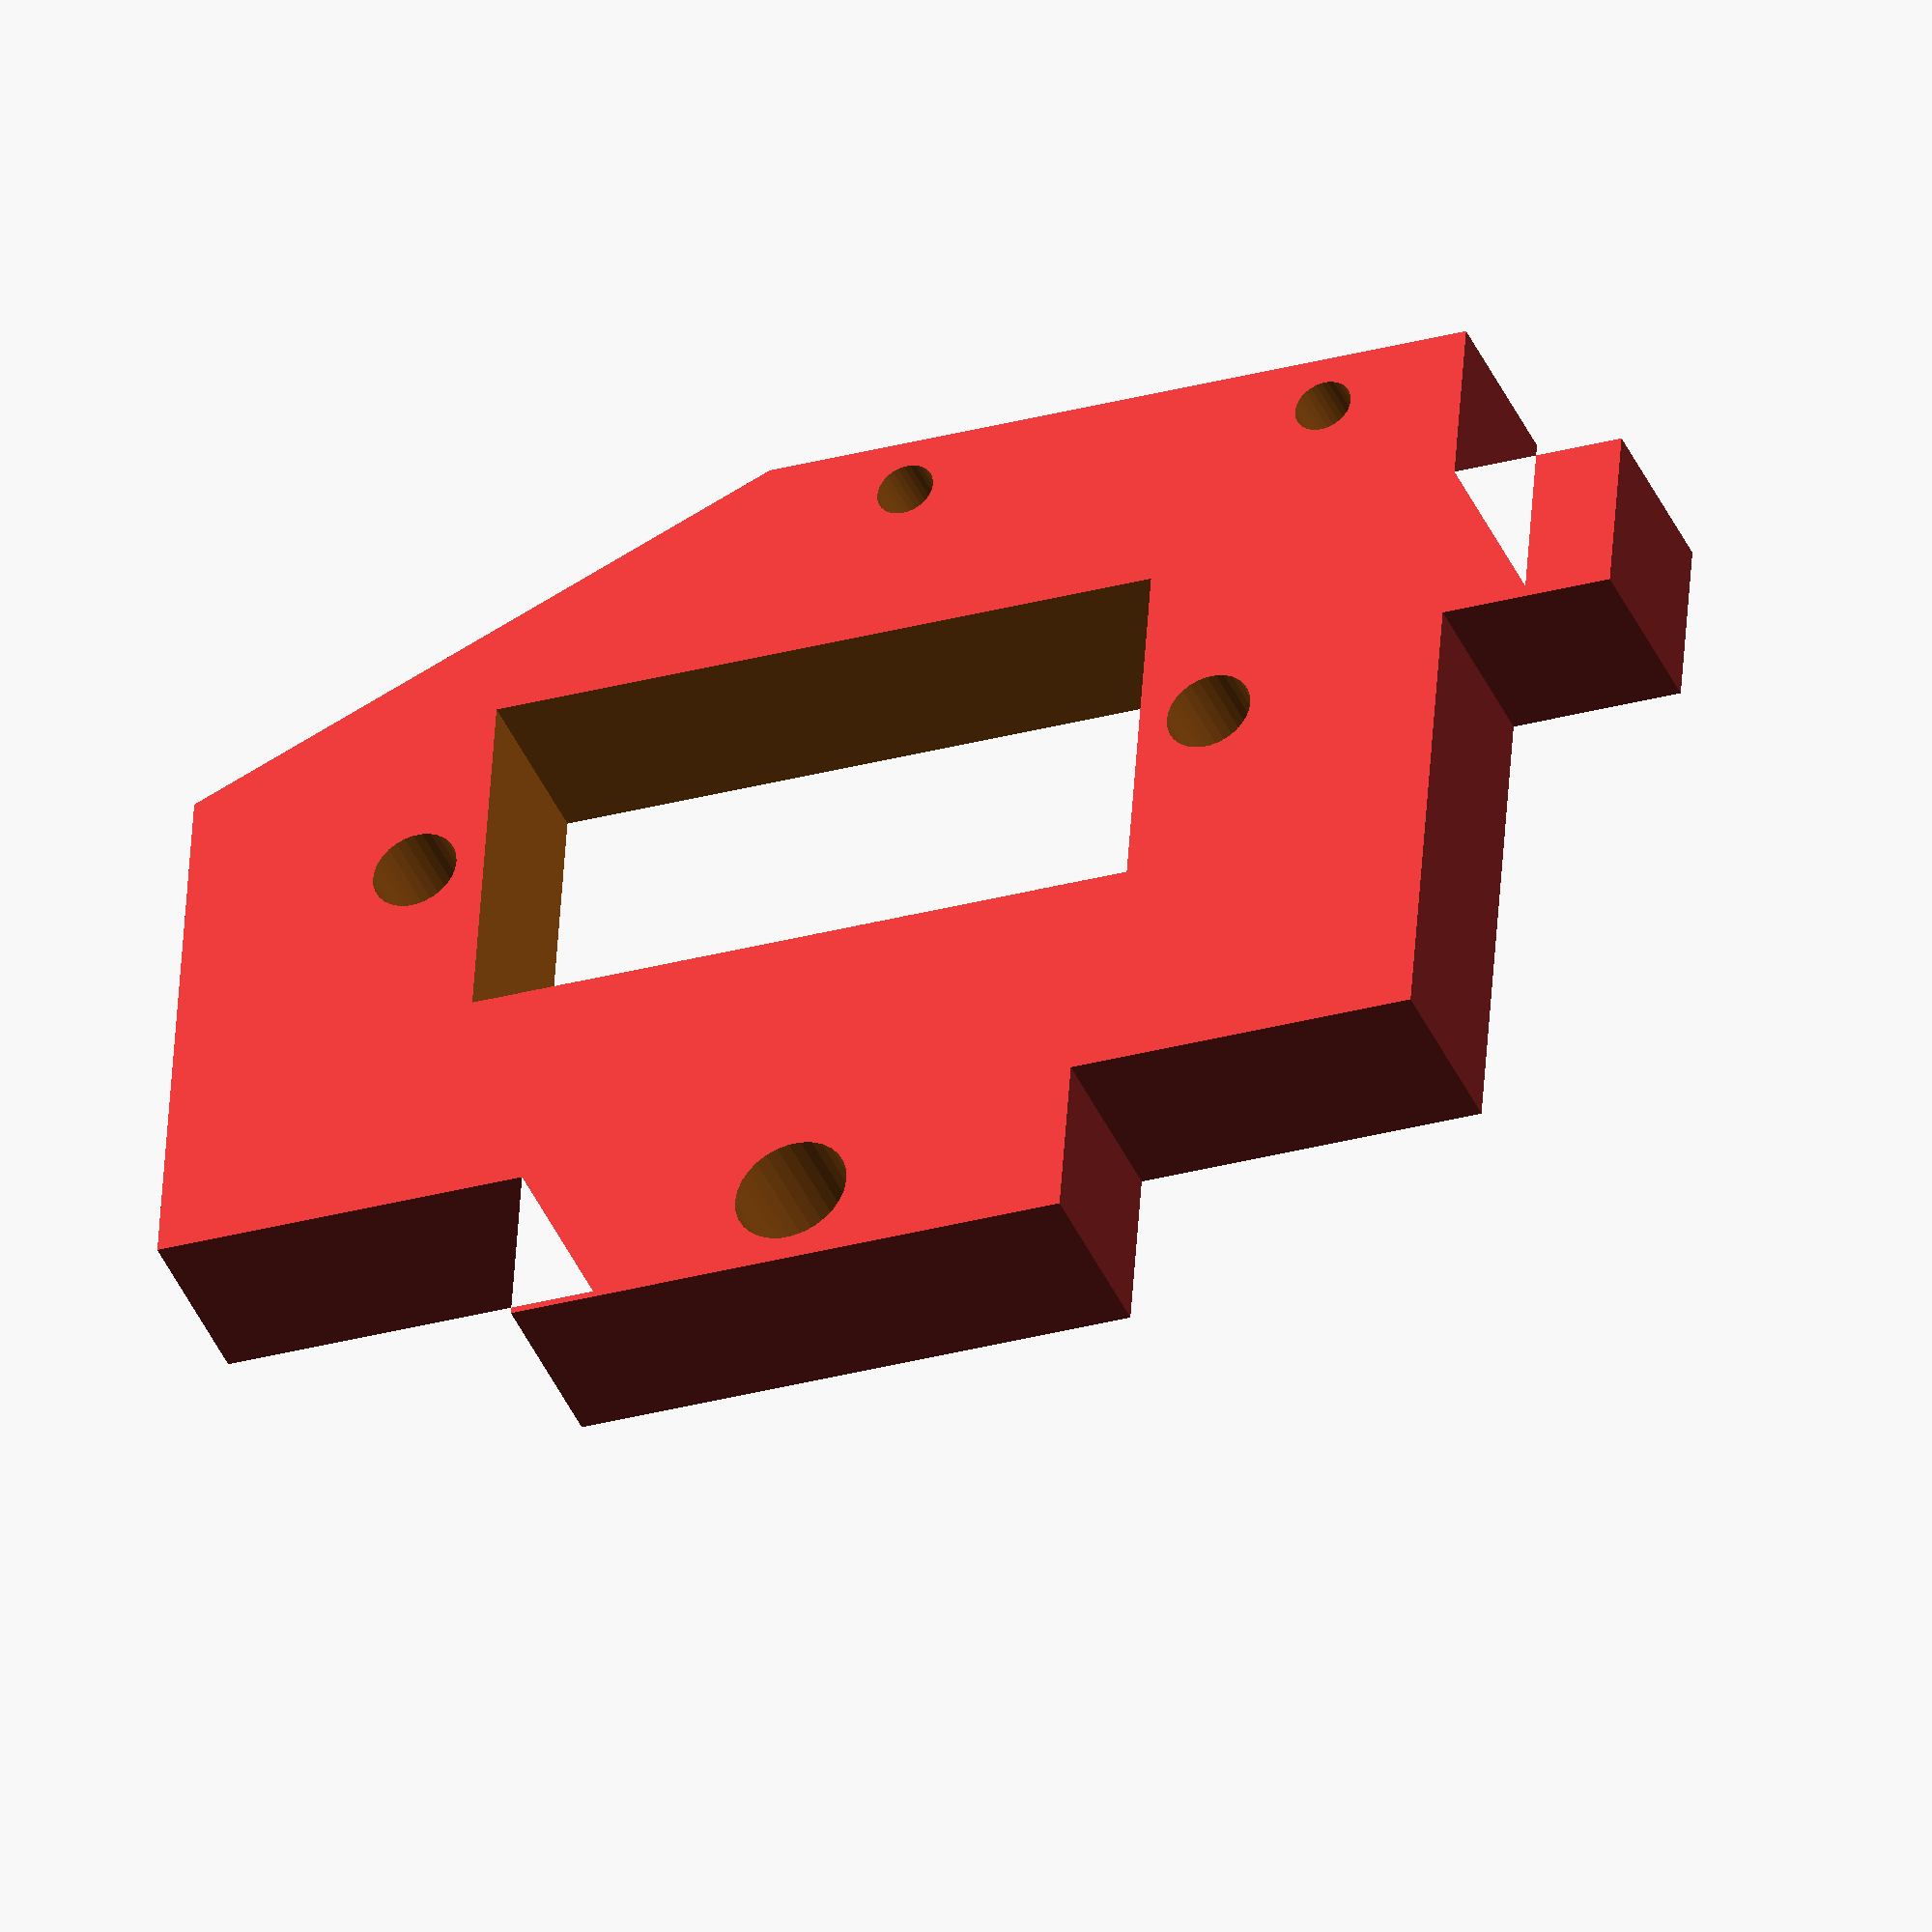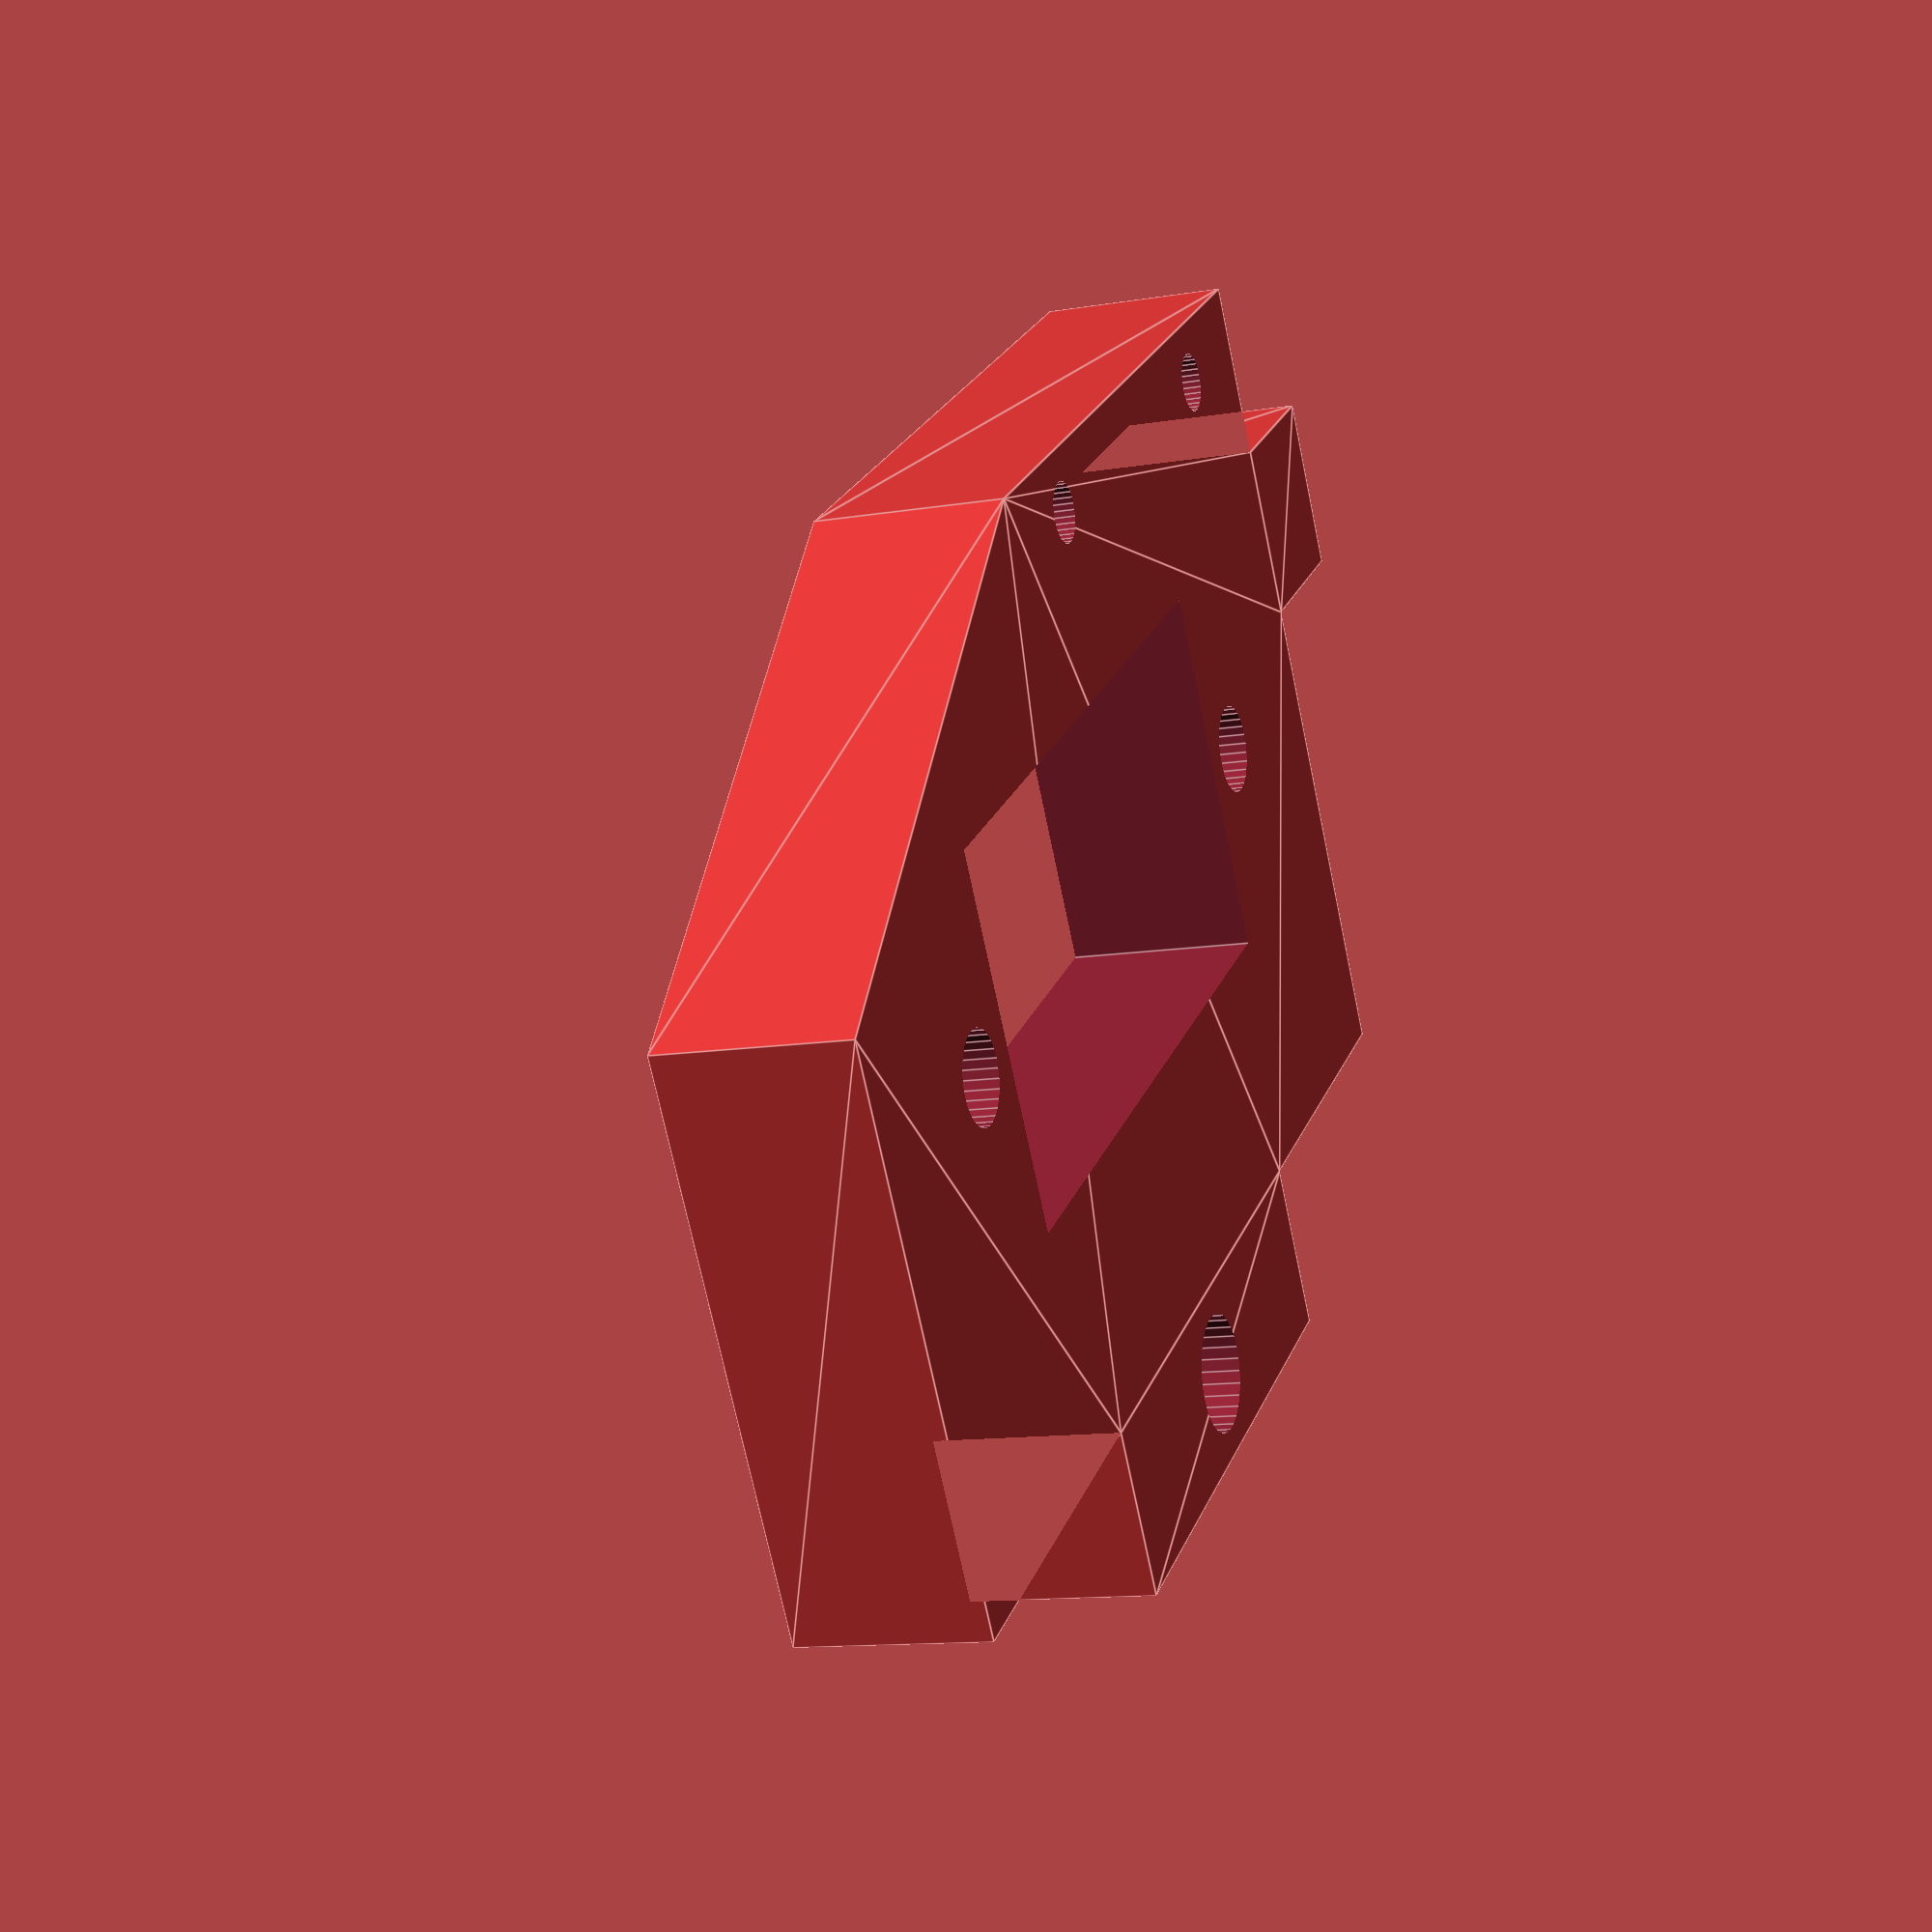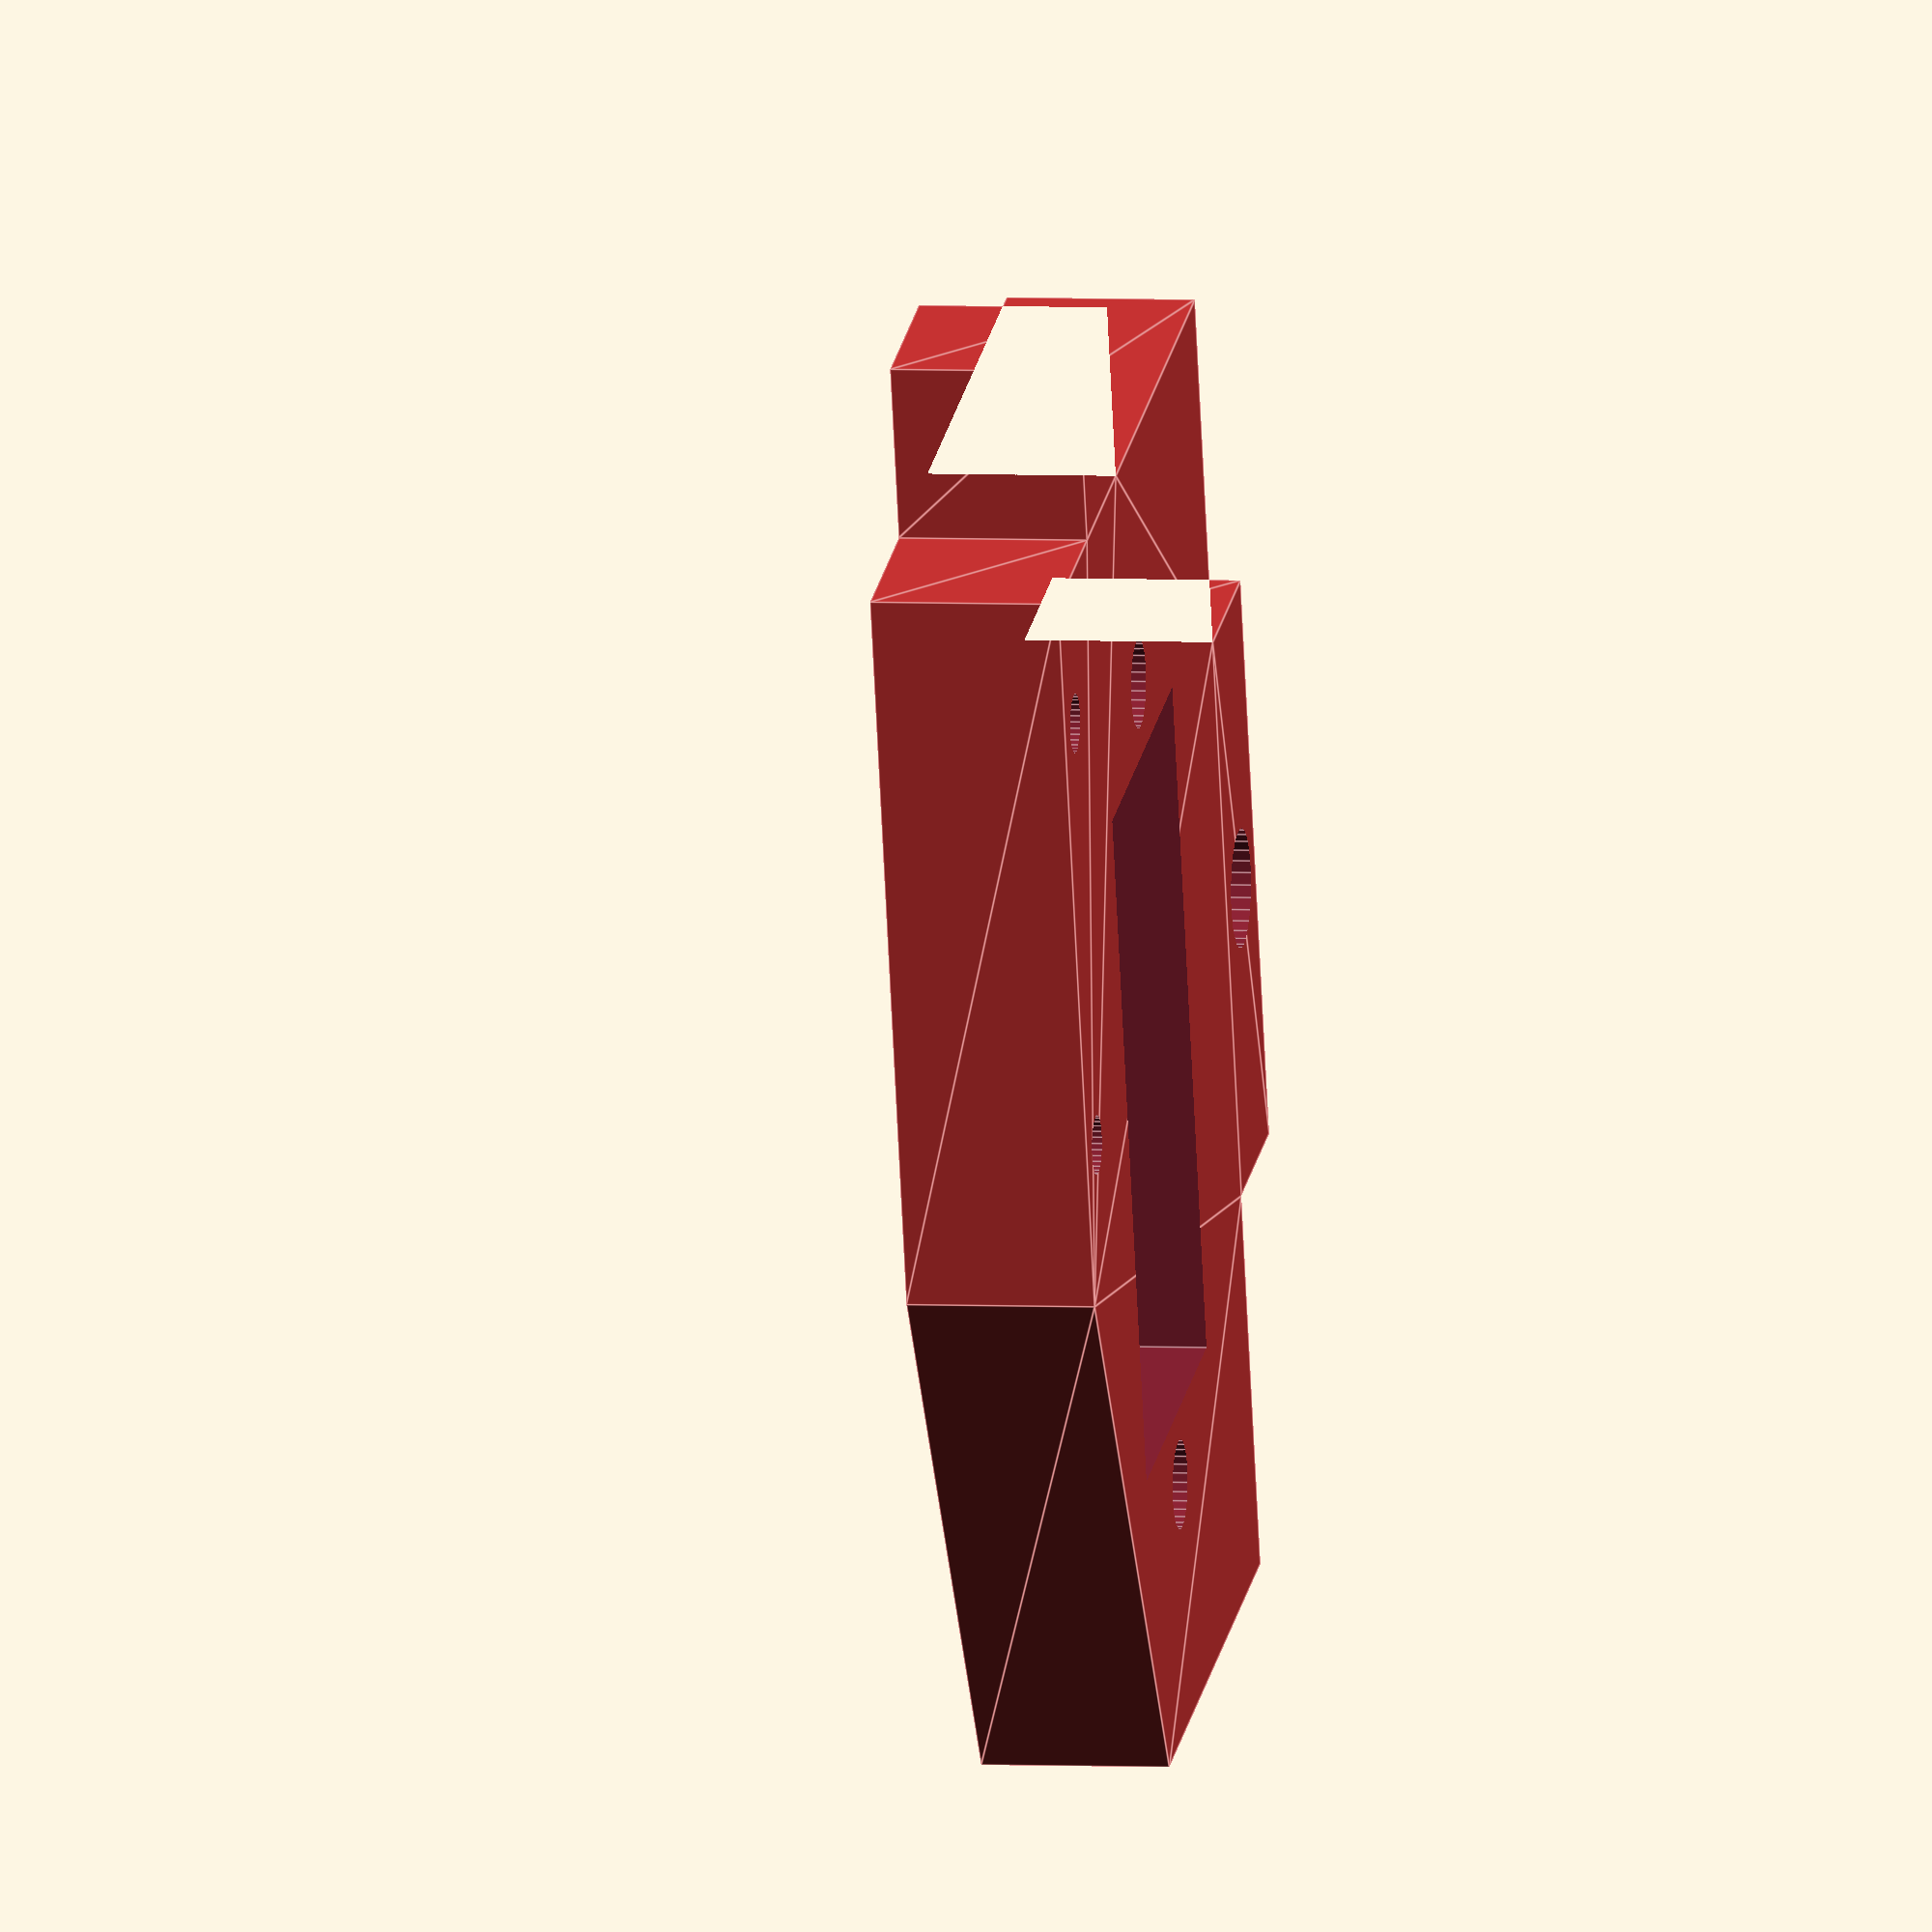
<openscad>
// Cut hole for a servo - useful for auto-z-levelling
servo_hole=true;

// Cut the hole for the X end-stop screw
endstop_hole=true;

// Which side? Primarily for determining which side to make fancy
side="right";

// Cut holes for a lower accessory
accessory_holes=true;
accessory_bolt_size=2;
accessory_hole_centres=15;

// Dimensions of the servo hole
servo_width=23.5;  // Width of cutout for servo
servo_height=12.5; // Height of cutout for servo
servo_bolt_size=3; // Diameter of bolt shaft

// Fancy the shape up a bit?
fancy=true;
fancy_border_size=1;
fancy_border_inset=0.75;

// Panel thickness
t=6.35;

// Jitter
j=1;



// Side panel with the various holes cut out
module SidePanel()
{
	difference()
	{
		SidePanelBody();

		// Main mounting bolt hole
		translate([22.05, -2.9, -j]) 
		cylinder(h=t+j+j, r=2, $fn=30);

		// X Endstop bolt hole
		if(endstop_hole) {
			translate([17.9, 13.3, -j])
			cylinder(h=t+j+j, r=1.5,$fn=30);
		}

		// Servo hole
		if(servo_hole) {
			translate([22.5, 14.25, t/2]) 
			ServoHoleFormer();
		}
		
		// Accessory holes
		if(accessory_holes)
		{
			translate([5, 28.5-accessory_bolt_size/2-fancy_border_size, -j])
			cylinder(h=t+j+j, r=accessory_bolt_size/2, $fn=30);

			translate([5+accessory_hole_centres, 28.5-accessory_bolt_size/2-fancy_border_size, -j])
			cylinder(h=t+j+j, r=accessory_bolt_size/2, $fn=30);
		}

	}
}


module FancyFormer()
{
	b=fancy_border_size;
	d=fancy_border_inset;
	
	difference()
	{
		translate([0, 0, -d])
		linear_extrude(height=2*d) 
		polygon(points=[
			[b, b],              // 0
			[12.2+b, b],         // 1
			[12.2+b, -5.8+b],    // 2
			[31.9-b, -5.8+b],    // 3
			[31.9-b, b],         // 4
			[45-b, b],           // 5
			[45-b, 19-(b*0.5)],  // 6
			[25-(b*0.5), 28.5-b],// 7
			[b, 28.5-b],         // 8
			[b, 22.5-b],         // 9
			[-6+b, 22.5-b],      //10
			[-6+b, 16.5+b],      //11
			[b, 16.5+b]          //12
		]);

		// Mount hole
		translate([22.05, -2.9, 0]) cylinder(h=d+j+j, r=2+b, $fn=30, center=true);

		// End-stop hole
		if(endstop_hole)
		{
			translate([17.9, 13.3, 0])
			cylinder(h=d+j+j, r=1.5+b, $fn=30, center=true);
		}
		
		// Servo holes
		if(servo_hole)
		{
			translate([22.5, 14.25, t/2])
			union()
			{
				cube([servo_width+b+b, servo_height+b+b, t+j+j], true);
				translate([servo_width/2 + servo_bolt_size/2 +1, 0, 0])
				cylinder(h=t+j+j, r=servo_bolt_size/2+b, $fn=30, center=true);

				translate([-servo_width/2 - servo_bolt_size/2-1, 0, 0])
				cylinder(h=t+j+j, r=servo_bolt_size/2+b, $fn=30, center=true);
			}
		}
		
		// Accessory holes
		if(accessory_holes)
		{
			translate([5, 28.5-accessory_bolt_size/2-b, -j])
			cylinder(h=t+j+j, r=accessory_bolt_size/2+b, $fn=30);

			translate([5+accessory_hole_centres, 28.5-accessory_bolt_size/2-b, -j])
			cylinder(h=t+j+j, r=accessory_bolt_size/2+b, $fn=30);
		}

	}
}

// Main body of the side panel
module SidePanelBody()
{
	color([0.8,0.2,0.2])
	difference()
	{
		linear_extrude(height=t) 
		polygon(points=[
			[0, 0],       // 0
			[12.2, 0],    // 1
			[12.2, -5.8], // 2
			[31.9, -5.8], // 3
			[31.9, 0],    // 4
			[45, 0],      // 5
			[45, 19],     // 6
			[25, 28.5],   // 7
			[0, 28.5],    // 8
			[0, 22.5],    // 9
			[-6, 22.5],   //10
			[-6, 16.5],   //11
			[0, 16.5]     //12
		]);

		if(fancy)
		{
			union()
			{
				if(side=="left")
				{
					FancyFormer();
				}
				if(side=="right")
				{
					translate([0, 0, t]) FancyFormer();
				}
			}
		}


	}
}


module ServoHoleFormer()
{
	cube([servo_width, servo_height, t+j+j], true);

	translate([servo_width/2 + servo_bolt_size/2 +1, 0, 0])
	cylinder(h=t+j+j, r=servo_bolt_size/2, $fn=30, center=true);

	translate([-servo_width/2 - servo_bolt_size/2-1, 0, 0])
	cylinder(h=t+j+j, r=servo_bolt_size/2, $fn=30, center=true);
}


SidePanel();
</openscad>
<views>
elev=40.1 azim=356.0 roll=201.8 proj=o view=solid
elev=12.0 azim=33.5 roll=111.7 proj=p view=edges
elev=176.0 azim=286.9 roll=80.4 proj=o view=edges
</views>
